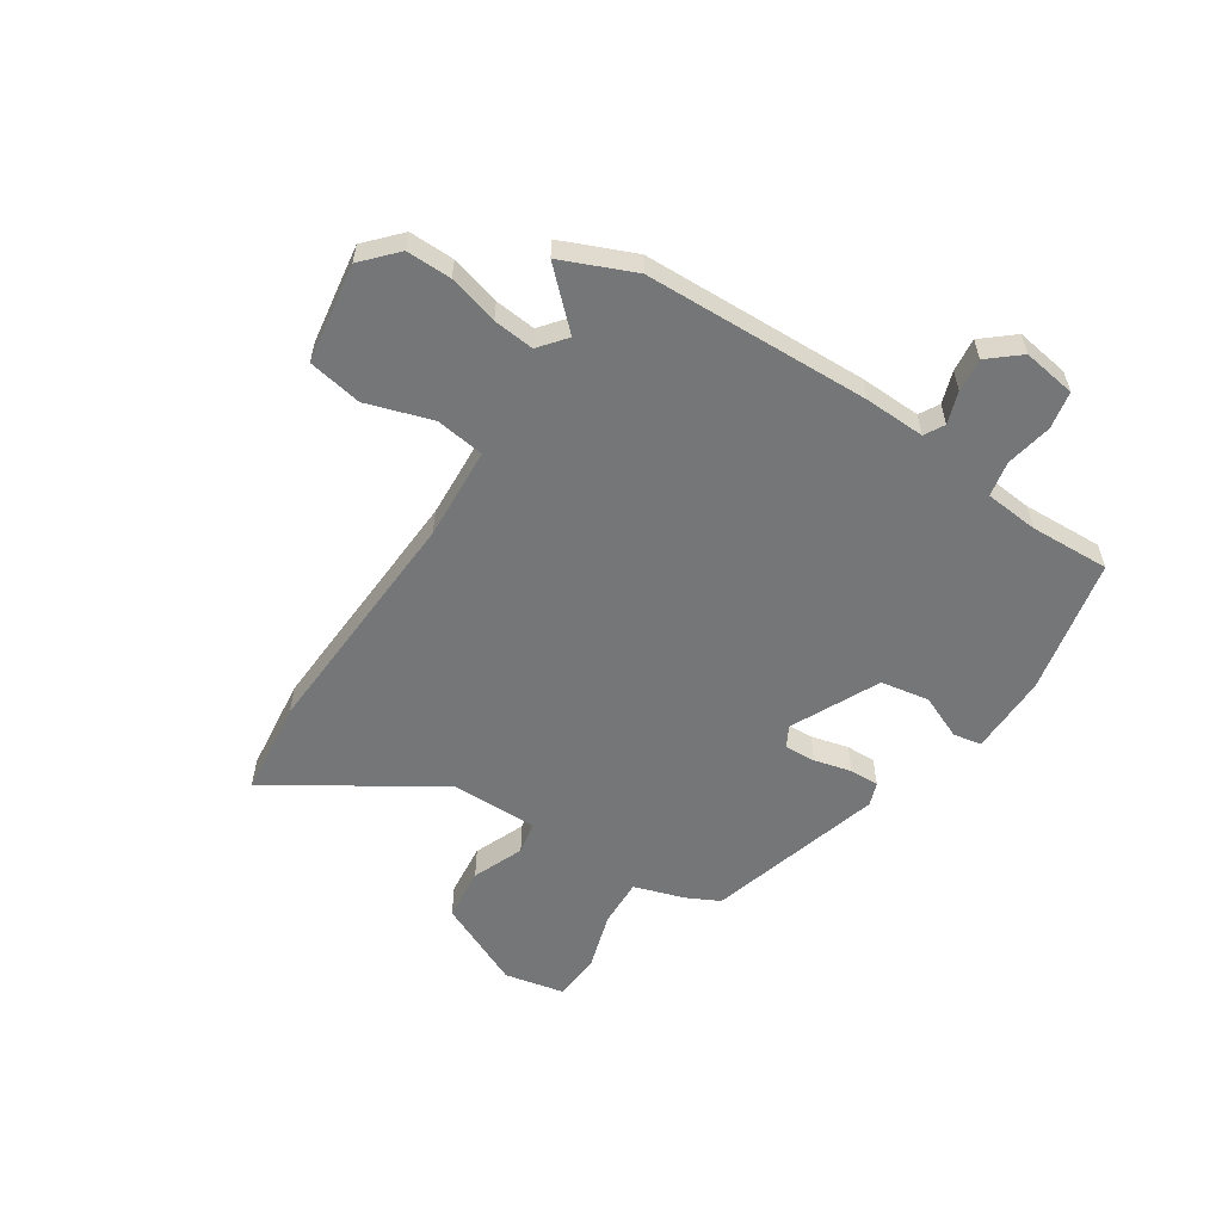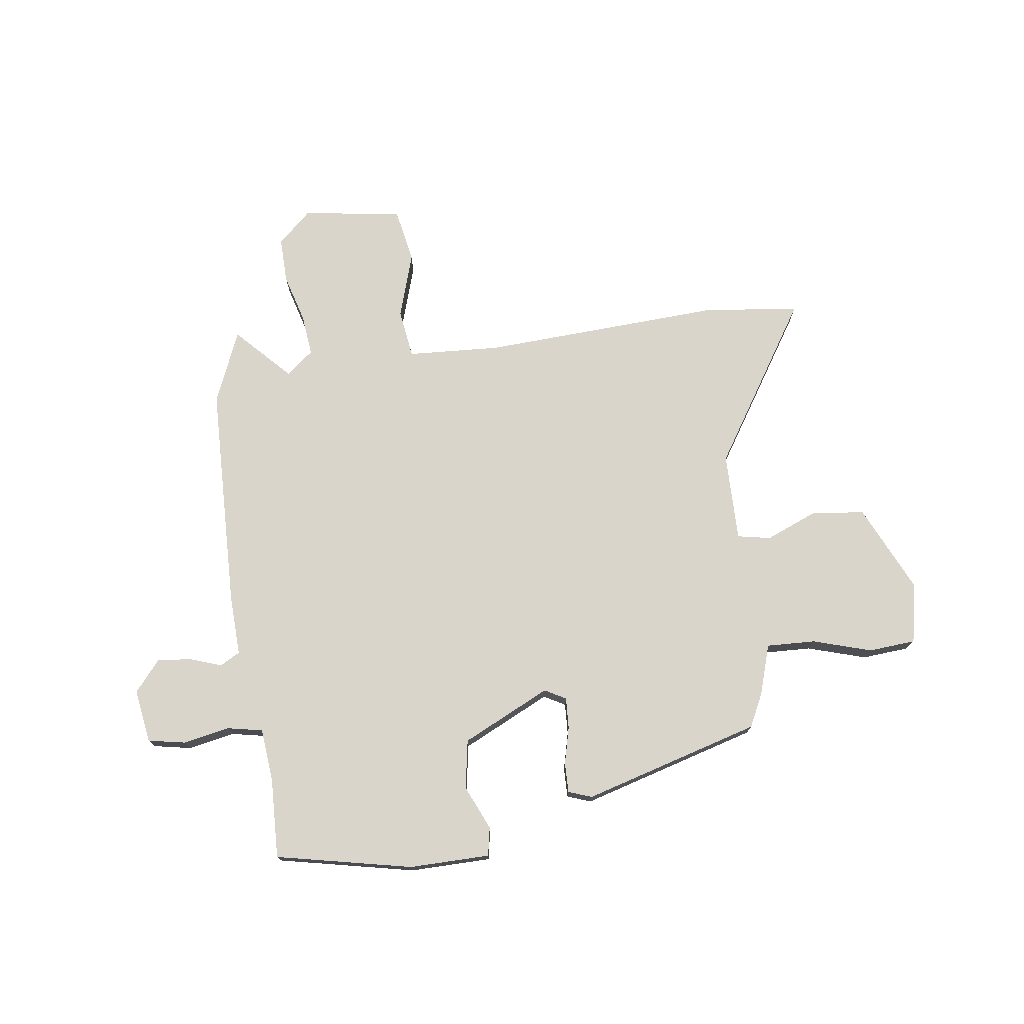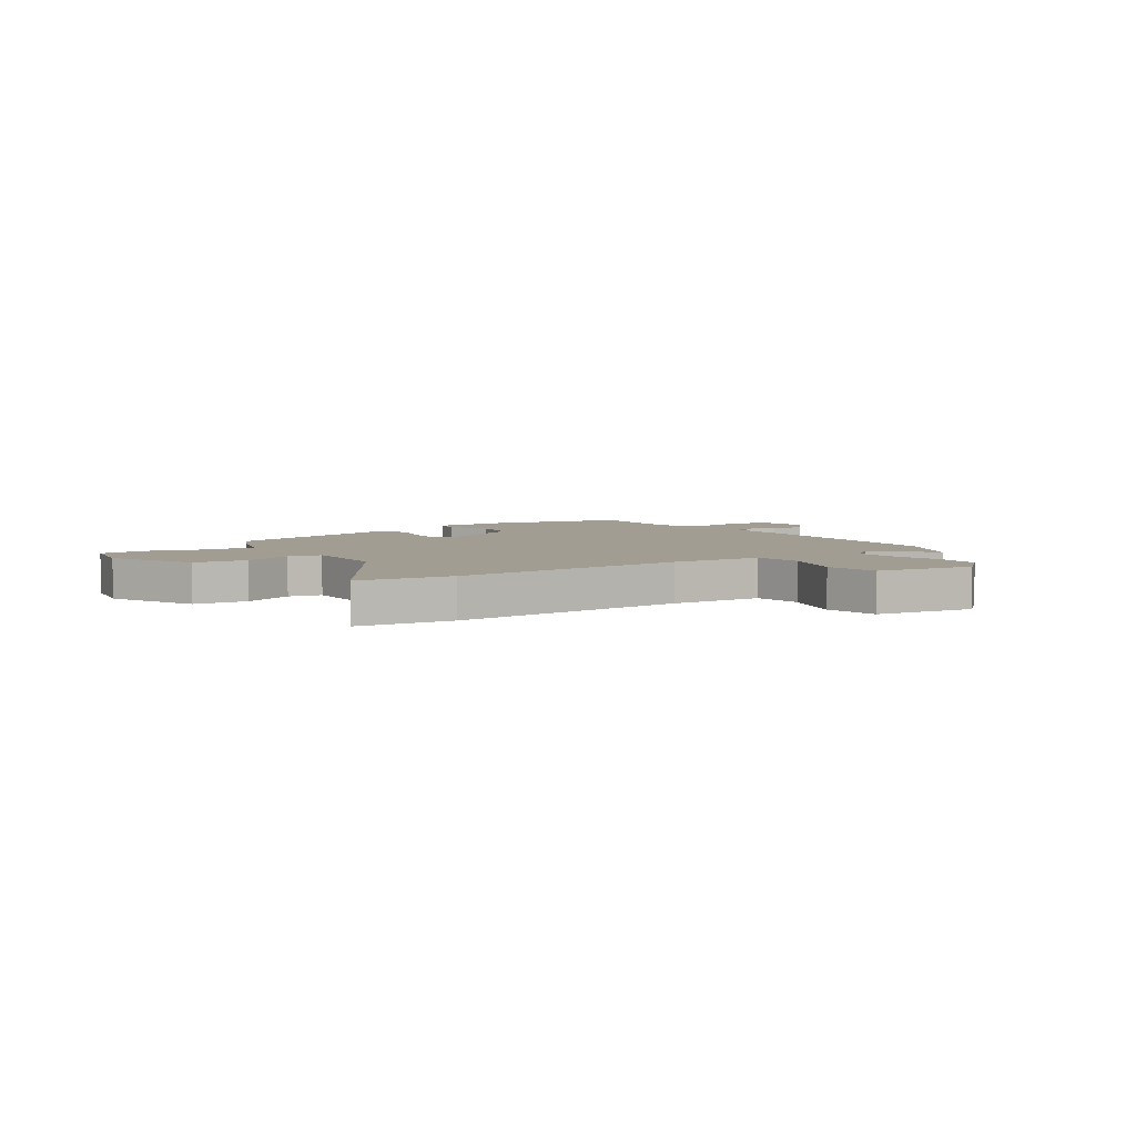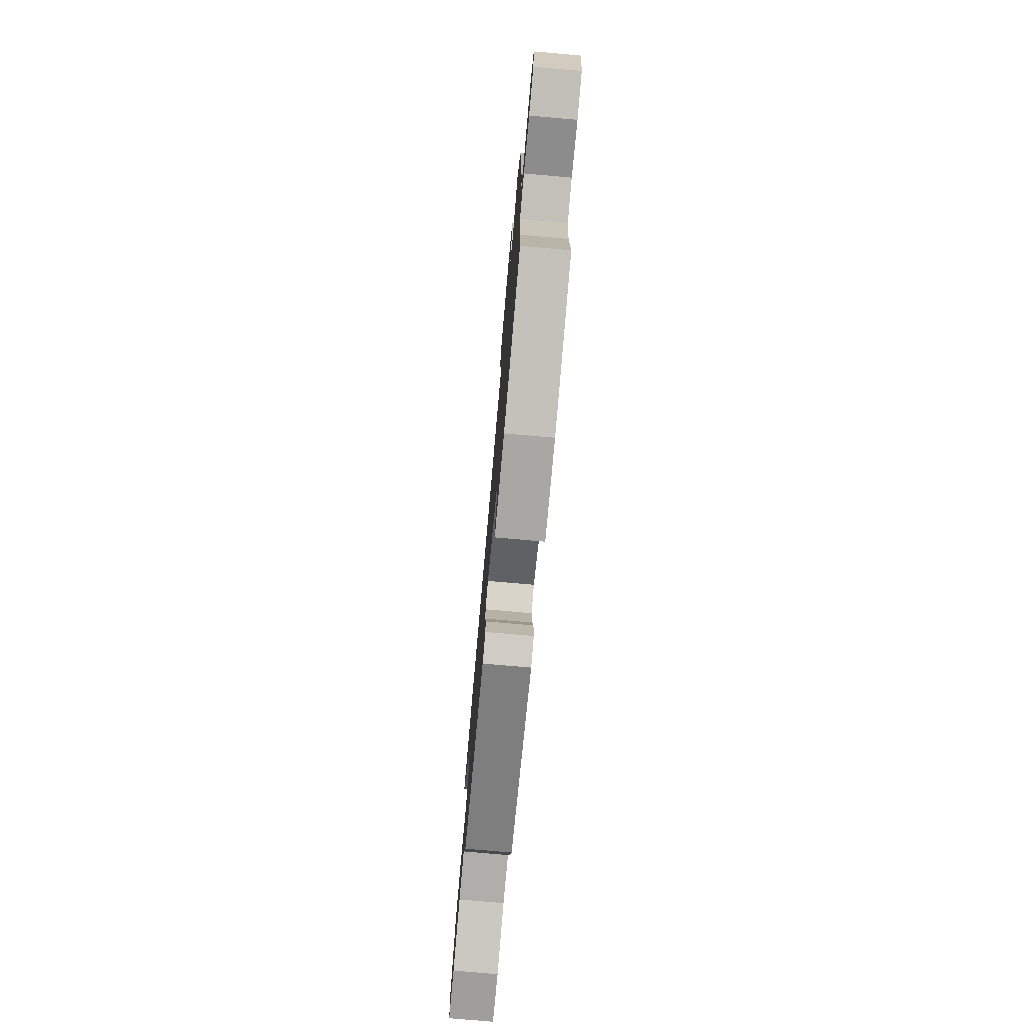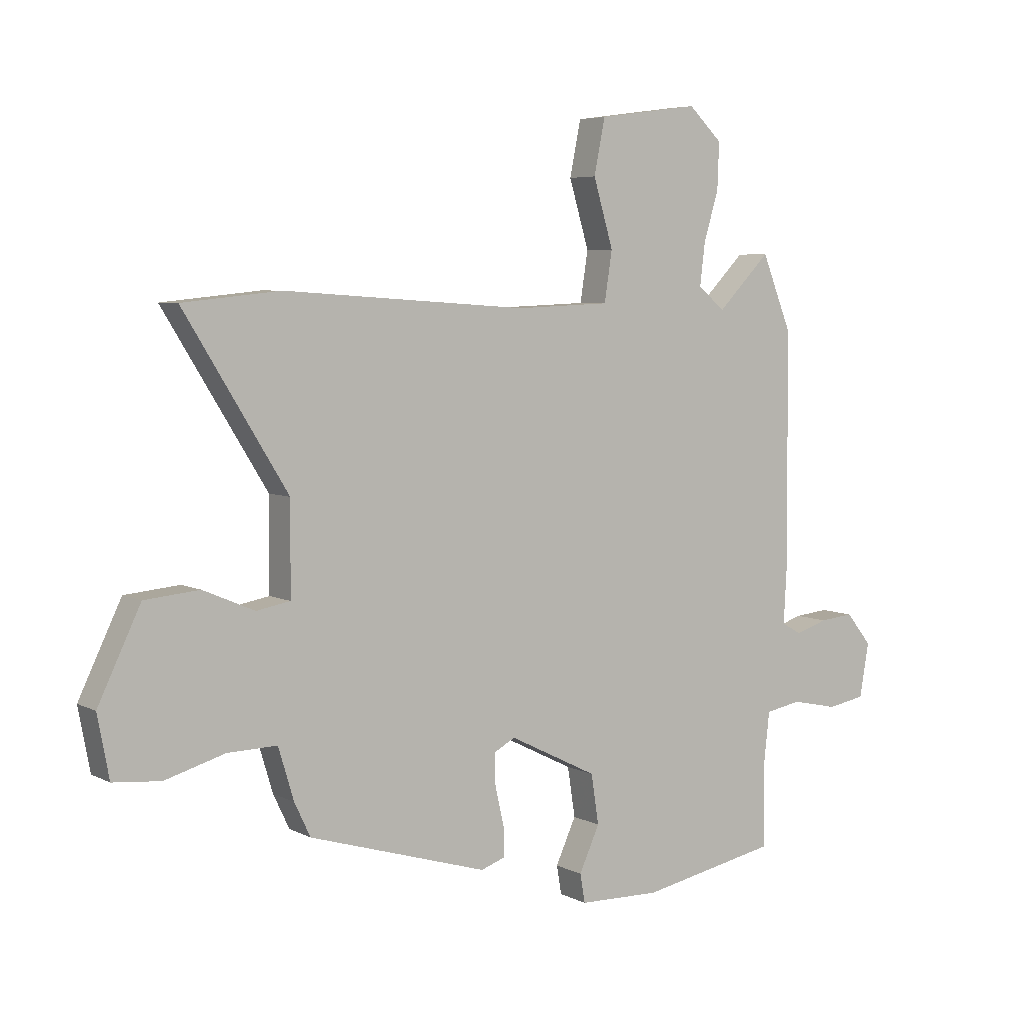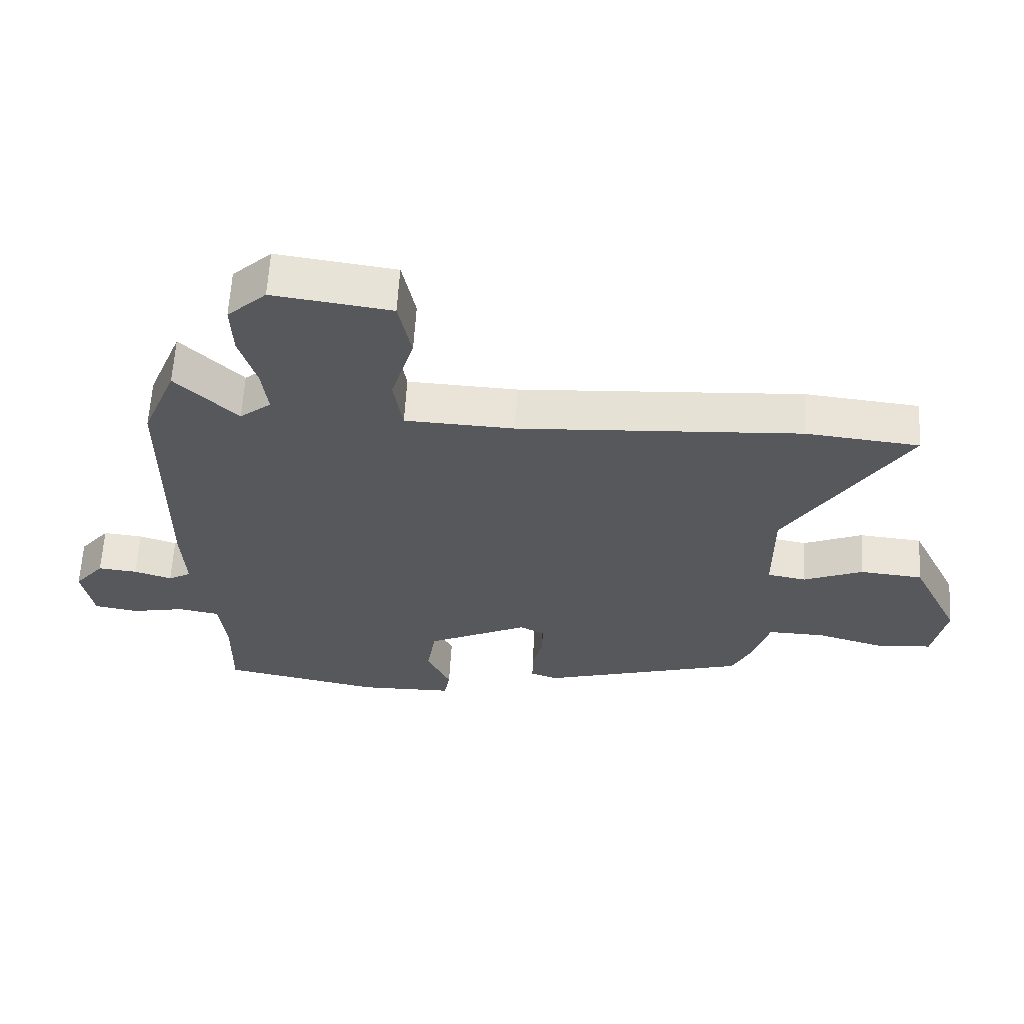
<metadata>
{"format":"obj","ext":"obj","renderer":"f3d","projection":"perspective","resolution":1024,"background":"white","views":[{"elev":-56.7,"azim":57.9,"up":"+Y"},{"elev":74.6,"azim":173.2,"up":"+Y"},{"elev":4.9,"azim":-33.1,"up":"+Y"},{"elev":-76.3,"azim":85.0,"up":"+Z"},{"elev":5.6,"azim":-33.9,"up":"+Z"},{"elev":62.0,"azim":-176.6,"up":"+Z"}]}
</metadata>
<code>
v 0.487 0.07 -0.501
v 0.236 0.07 -0.55
v 0.088 0.07 -0.546
v 0.079 0.07 -0.494
v 0.116 0.07 -0.413
v 0.102 0.07 -0.323
v -0.058 0.07 -0.243
v -0.097 0.07 -0.264
v -0.095 0.07 -0.321
v -0.079 0.07 -0.39
v -0.079 0.07 -0.444
v -0.122 0.07 -0.459
v -0.446 0.07 -0.361
v -0.475 0.07 -0.3
v -0.503 0.07 -0.207
v -0.593 0.07 -0.209
v -0.701 0.07 -0.24
v -0.787 0.07 -0.232
v -0.808 0.07 -0.121
v -0.731 0.07 0.039
v -0.632 0.07 0.048
v -0.539 0.07 0.008
v -0.478 0.07 0.019
v -0.477 0.07 0.182
v -0.664 0.07 0.483
v -0.487 0.07 0.501
v -0.045 0.07 0.471
v 0.126 0.07 0.478
v 0.14 0.07 0.568
v 0.104 0.07 0.689
v 0.124 0.07 0.788
v 0.308 0.07 0.813
v 0.369 0.07 0.755
v 0.366 0.07 0.672
v 0.339 0.07 0.581
v 0.33 0.07 0.506
v 0.379 0.07 0.465
v 0.475 0.07 0.562
v 0.529 0.07 0.428
v 0.533 0.07 0.014
v 0.527 0.07 -0.098
v 0.563 0.07 -0.119
v 0.622 0.07 -0.1
v 0.684 0.07 -0.094
v 0.731 0.07 -0.152
v 0.714 0.07 -0.25
v 0.645 0.07 -0.262
v 0.56 0.07 -0.244
v 0.495 0.07 -0.256
v 0.484 0.07 -0.354
v 0.487 0 -0.501
v 0.236 0 -0.55
v 0.088 0 -0.546
v 0.079 0 -0.494
v 0.116 0 -0.413
v 0.102 0 -0.323
v -0.058 0 -0.243
v -0.097 0 -0.264
v -0.095 0 -0.321
v -0.079 0 -0.39
v -0.079 0 -0.444
v -0.122 0 -0.459
v -0.446 0 -0.361
v -0.475 0 -0.3
v -0.503 0 -0.207
v -0.593 0 -0.209
v -0.701 0 -0.24
v -0.787 0 -0.232
v -0.808 0 -0.121
v -0.731 0 0.039
v -0.632 0 0.048
v -0.539 0 0.008
v -0.478 0 0.019
v -0.477 0 0.182
v -0.664 0 0.483
v -0.487 0 0.501
v -0.045 0 0.471
v 0.126 0 0.478
v 0.14 0 0.568
v 0.104 0 0.689
v 0.124 0 0.788
v 0.308 0 0.813
v 0.369 0 0.755
v 0.366 0 0.672
v 0.339 0 0.581
v 0.33 0 0.506
v 0.379 0 0.465
v 0.475 0 0.562
v 0.529 0 0.428
v 0.533 0 0.014
v 0.527 0 -0.098
v 0.563 0 -0.119
v 0.622 0 -0.1
v 0.684 0 -0.094
v 0.731 0 -0.152
v 0.714 0 -0.25
v 0.645 0 -0.262
v 0.56 0 -0.244
v 0.495 0 -0.256
v 0.484 0 -0.354
f 45 46 47 48
f 45 48 49
f 42 43 44 45
f 42 45 49
f 41 42 49
f 40 41 49
f 37 38 39 40
f 36 37 40 49
f 32 33 34 35
f 32 35 36
f 29 30 31 32
f 28 29 32 36
f 24 25 26 27
f 23 24 27 28
f 19 20 21 22
f 19 22 23
f 16 17 18 19
f 15 16 19 23
f 9 10 11 12
f 8 9 12 13
f 7 8 13 14
f 2 3 4 5
f 50 1 2 5
f 50 5 6
f 49 50 6 7
f 36 49 7
f 15 23 28 36
f 7 14 15 36
f 98 97 96 95
f 99 98 95
f 95 94 93 92
f 99 95 92
f 99 92 91
f 99 91 90
f 90 89 88 87
f 99 90 87 86
f 85 84 83 82
f 86 85 82
f 82 81 80 79
f 86 82 79 78
f 77 76 75 74
f 78 77 74 73
f 72 71 70 69
f 73 72 69
f 69 68 67 66
f 73 69 66 65
f 62 61 60 59
f 63 62 59 58
f 64 63 58 57
f 55 54 53 52
f 55 52 51 100
f 56 55 100
f 57 56 100 99
f 57 99 86
f 86 78 73 65
f 86 65 64 57
f 1 51 52 2
f 2 52 53 3
f 3 53 54 4
f 4 54 55 5
f 5 55 56 6
f 6 56 57 7
f 7 57 58 8
f 8 58 59 9
f 9 59 60 10
f 10 60 61 11
f 11 61 62 12
f 12 62 63 13
f 13 63 64 14
f 14 64 65 15
f 15 65 66 16
f 16 66 67 17
f 17 67 68 18
f 18 68 69 19
f 19 69 70 20
f 20 70 71 21
f 21 71 72 22
f 22 72 73 23
f 23 73 74 24
f 24 74 75 25
f 25 75 76 26
f 26 76 77 27
f 27 77 78 28
f 28 78 79 29
f 29 79 80 30
f 30 80 81 31
f 31 81 82 32
f 32 82 83 33
f 33 83 84 34
f 34 84 85 35
f 35 85 86 36
f 36 86 87 37
f 37 87 88 38
f 38 88 89 39
f 39 89 90 40
f 40 90 91 41
f 41 91 92 42
f 42 92 93 43
f 43 93 94 44
f 44 94 95 45
f 45 95 96 46
f 46 96 97 47
f 47 97 98 48
f 48 98 99 49
f 49 99 100 50
f 50 100 51 1

</code>
